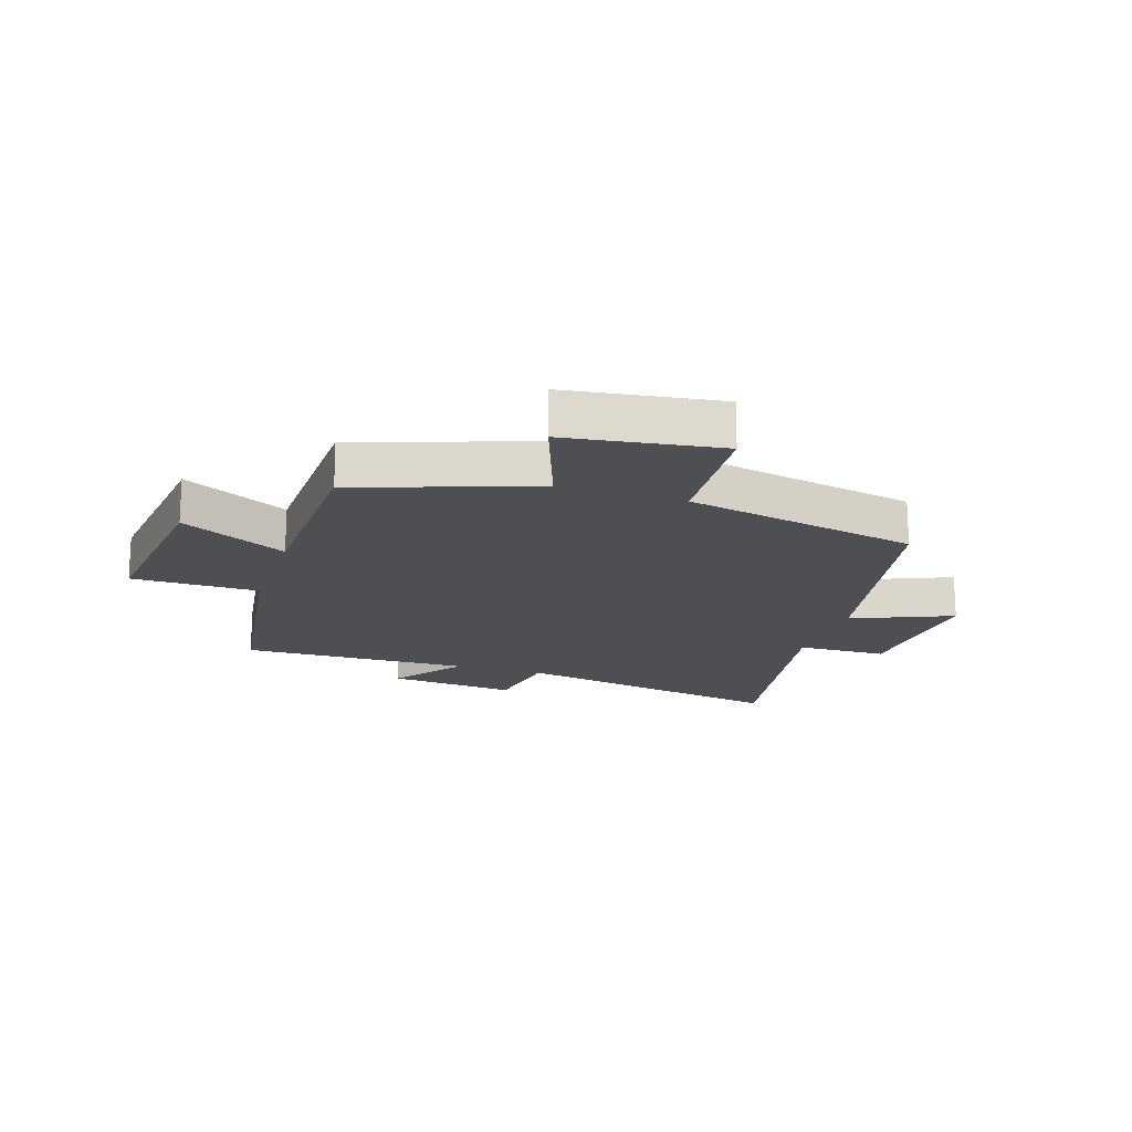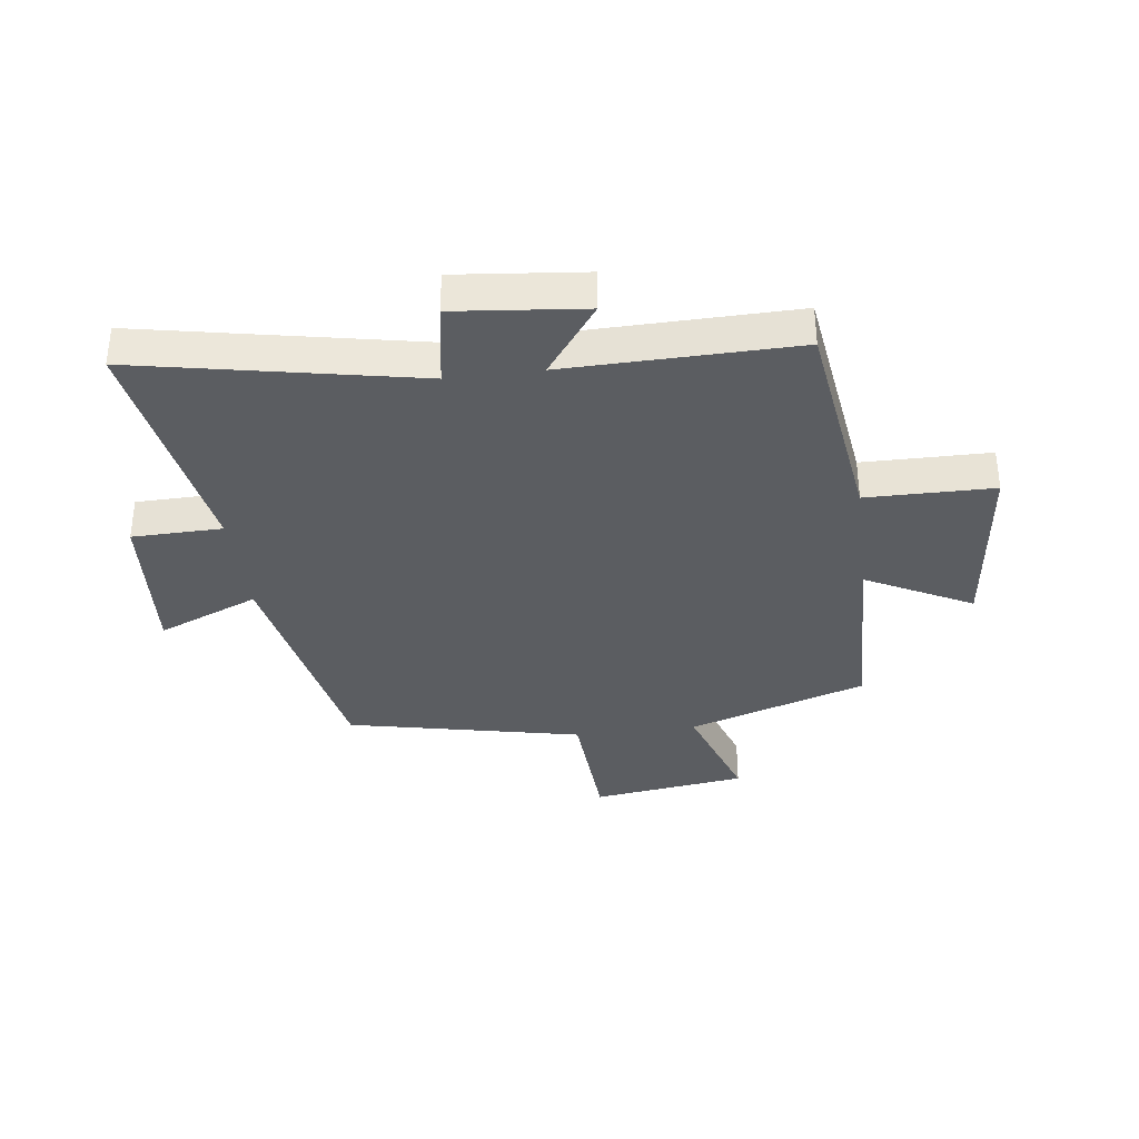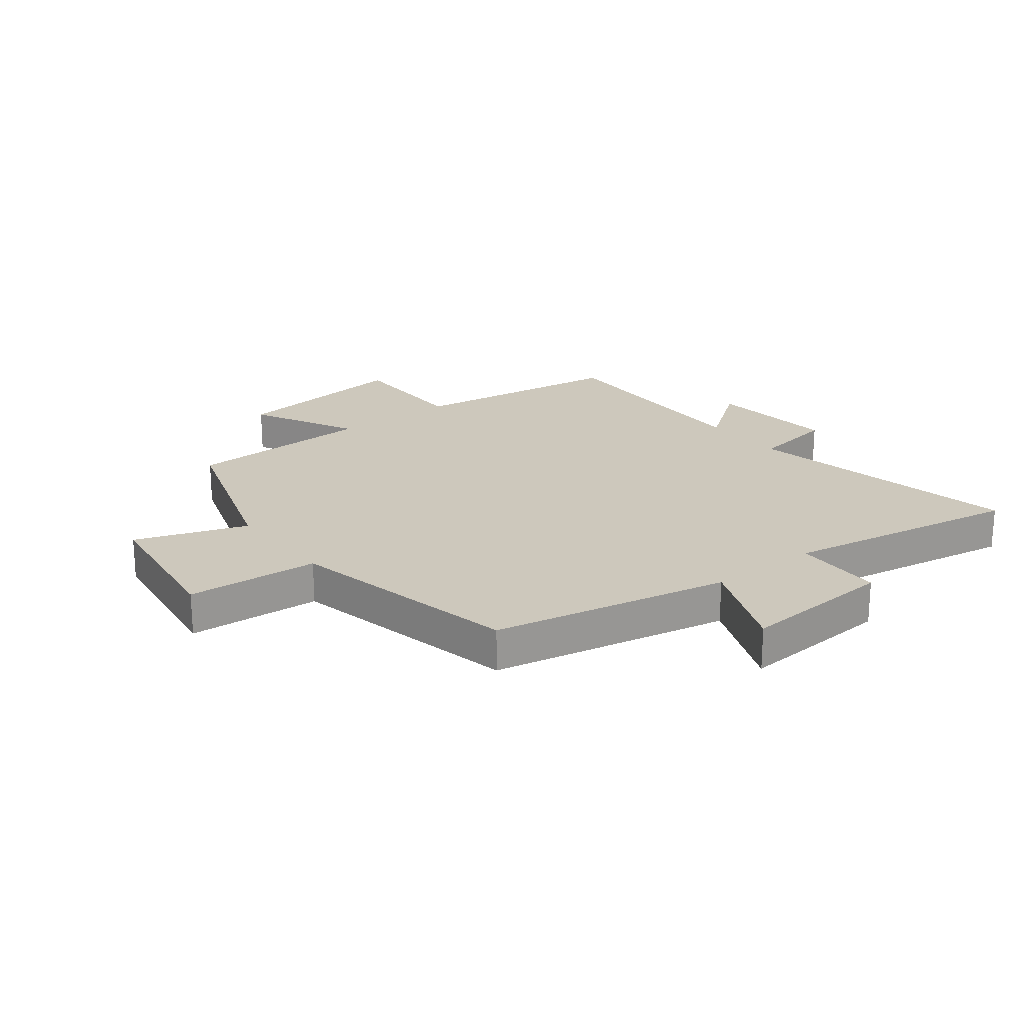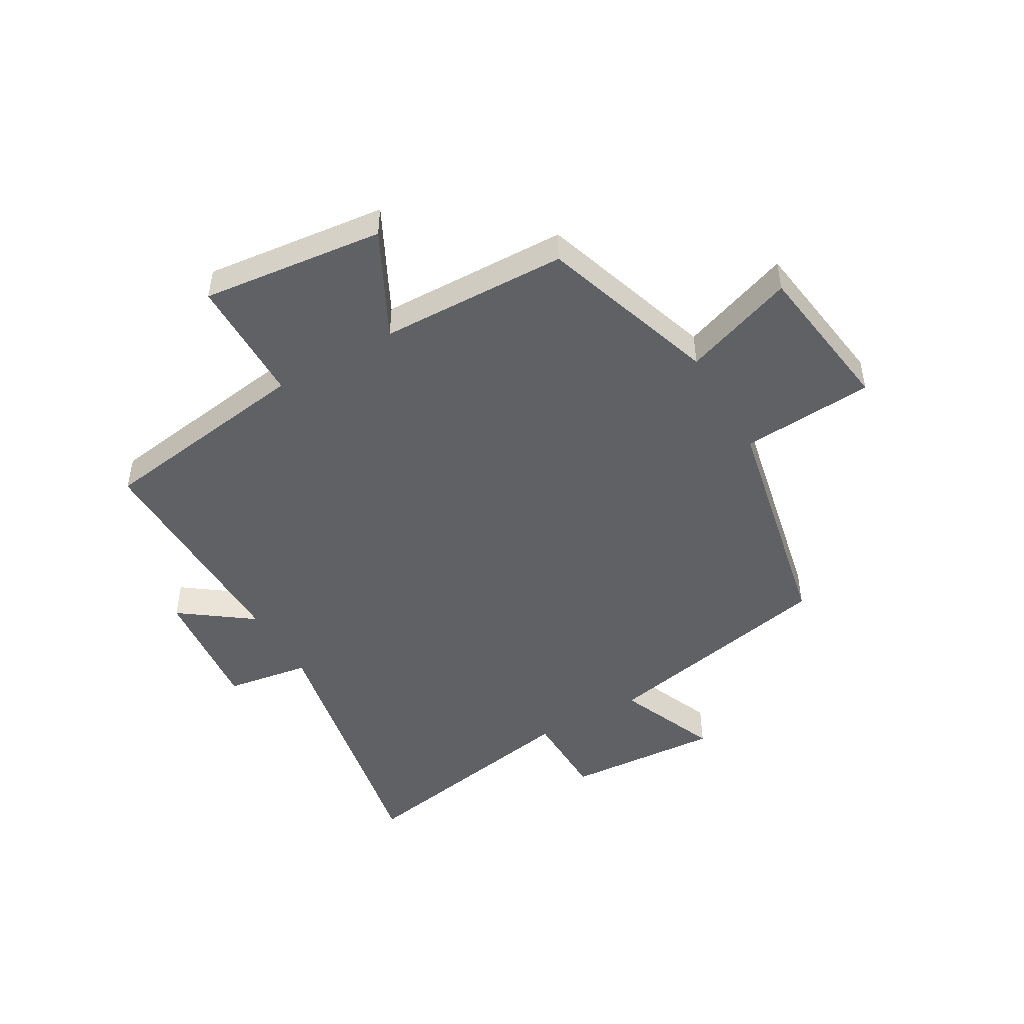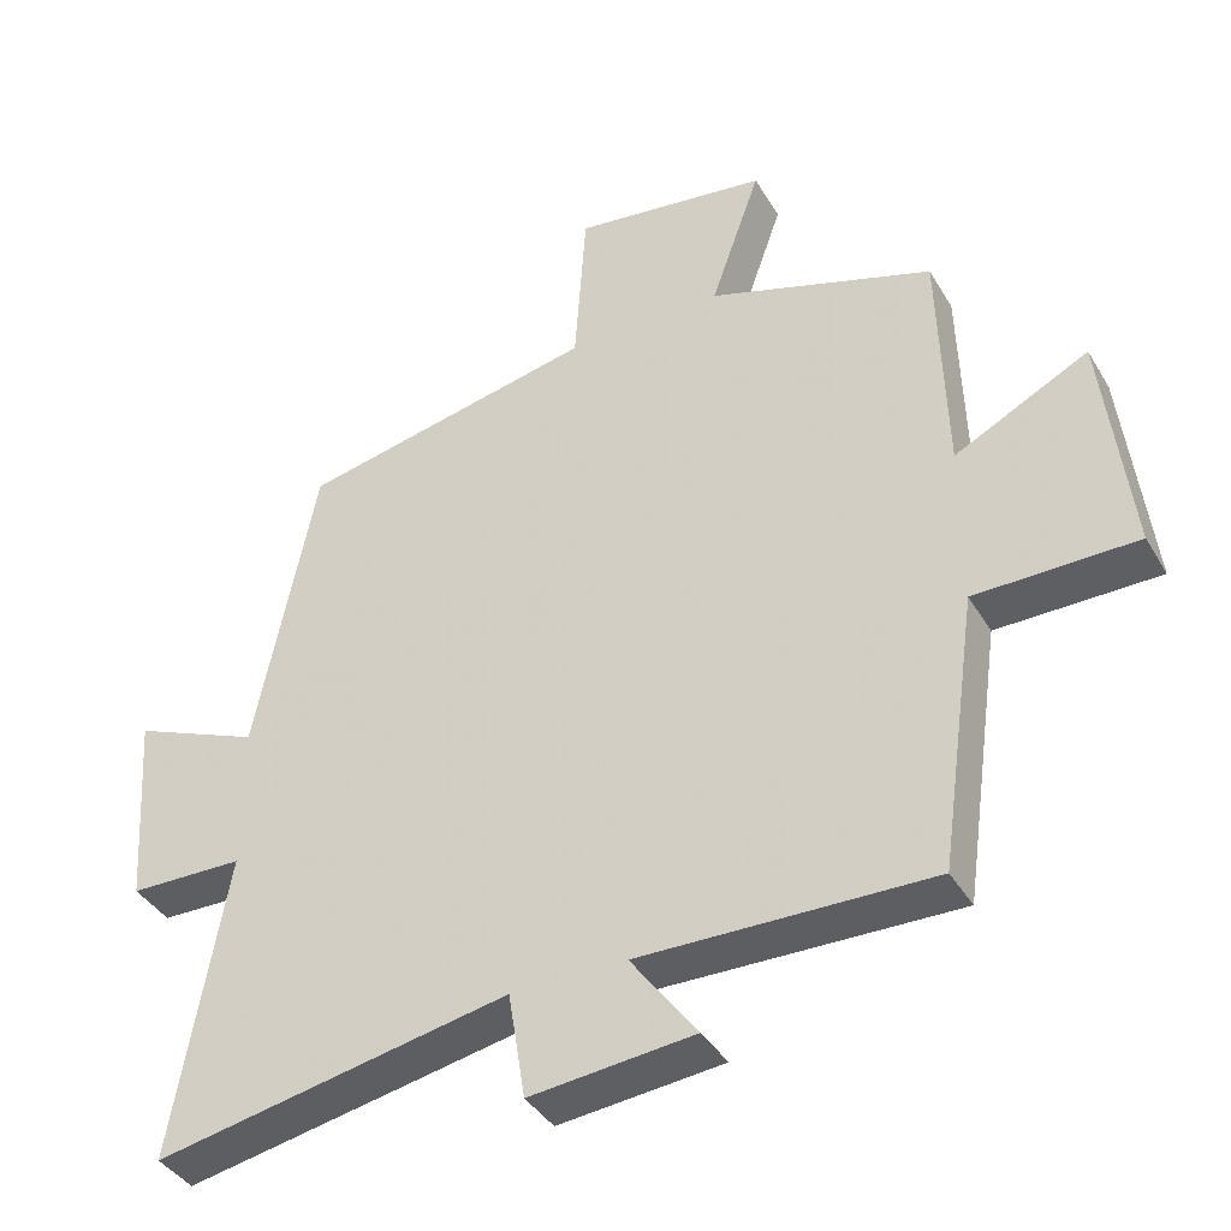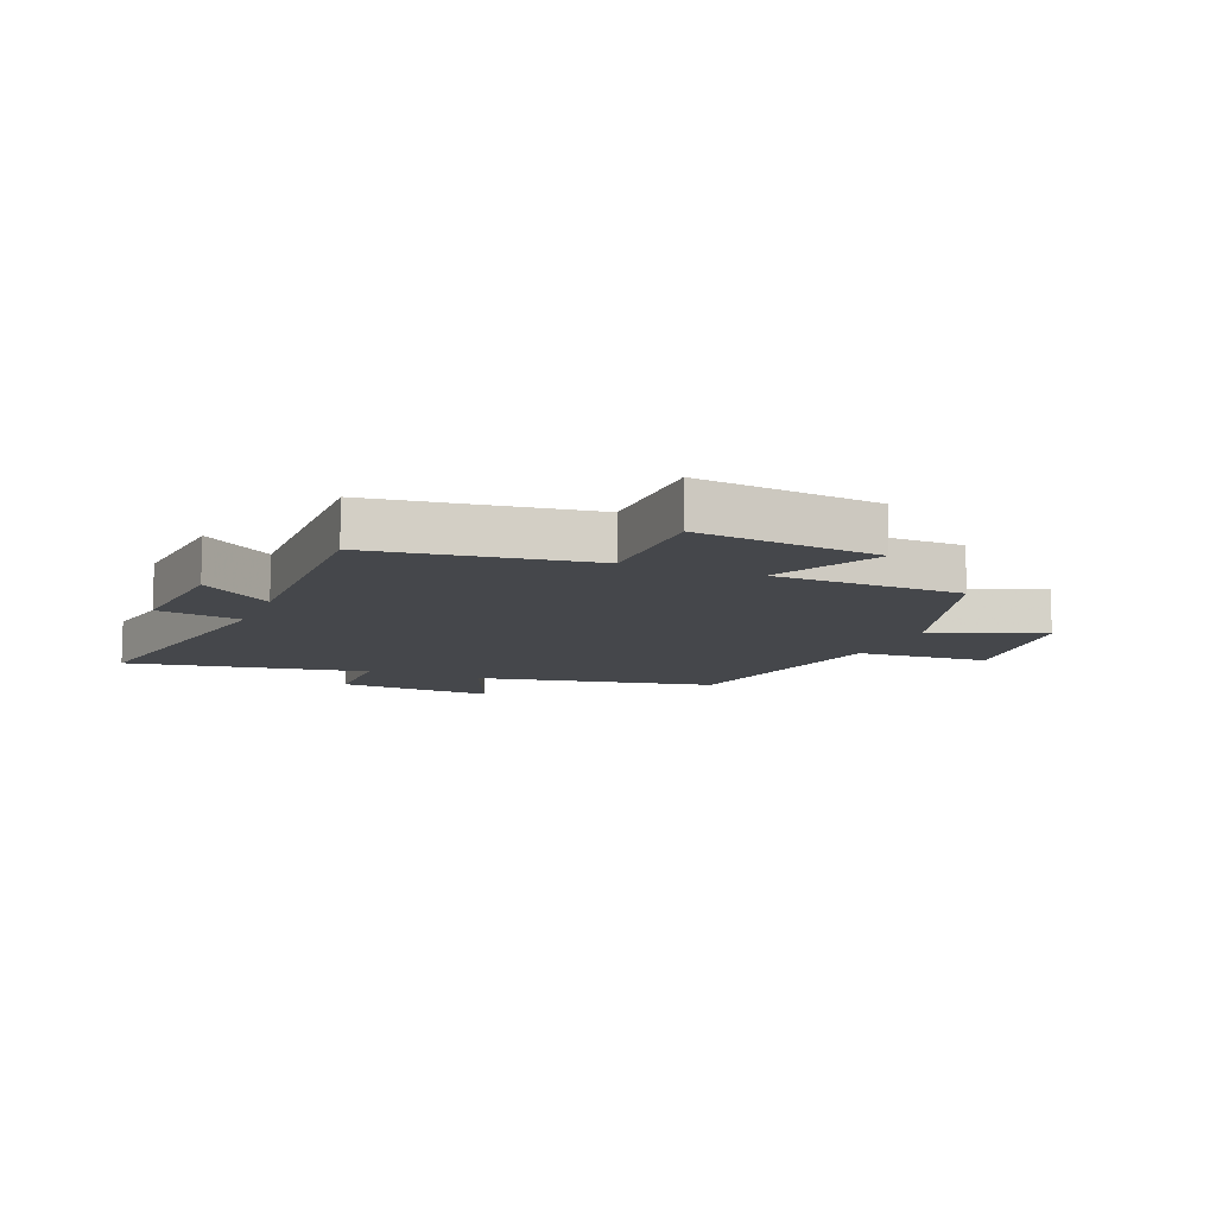
<metadata>
{"format":"obj","ext":"obj","renderer":"f3d","projection":"perspective","resolution":1024,"background":"white","views":[{"elev":-17.7,"azim":-17.8,"up":"+Y"},{"elev":-35.8,"azim":-172.8,"up":"+Y"},{"elev":22.1,"azim":52.1,"up":"+Y"},{"elev":-48.1,"azim":-59.9,"up":"+Y"},{"elev":-39.4,"azim":-152.2,"up":"+Z"},{"elev":-10.6,"azim":-112.1,"up":"+Y"}]}
</metadata>
<code>
v 0.571 0.07 -0.592
v 0.097 0.07 -0.5
v 0.074 0.07 -0.643
v -0.146 0.07 -0.621
v -0.057 0.07 -0.5
v -0.448 0.07 -0.507
v -0.5 0.07 -0.139
v -0.716 0.07 -0.137
v -0.68 0.07 0.173
v -0.5 0.07 0.081
v -0.491 0.07 0.401
v -0.189 0.07 0.5
v -0.256 0.07 0.69
v 0.006 0.07 0.726
v 0.021 0.07 0.5
v 0.419 0.07 0.416
v 0.5 0.07 0.011
v 0.671 0.07 0.082
v 0.653 0.07 -0.182
v 0.5 0.07 -0.185
v 0.571 0 -0.592
v 0.097 0 -0.5
v 0.074 0 -0.643
v -0.146 0 -0.621
v -0.057 0 -0.5
v -0.448 0 -0.507
v -0.5 0 -0.139
v -0.716 0 -0.137
v -0.68 0 0.173
v -0.5 0 0.081
v -0.491 0 0.401
v -0.189 0 0.5
v -0.256 0 0.69
v 0.006 0 0.726
v 0.021 0 0.5
v 0.419 0 0.416
v 0.5 0 0.011
v 0.671 0 0.082
v 0.653 0 -0.182
v 0.5 0 -0.185
f 17 18 19 20
f 15 16 17 20
f 15 20 1 2
f 12 13 14 15
f 15 2 3
f 12 15 3
f 11 12 3
f 10 11 3
f 7 8 9 10
f 5 6 7 10
f 5 10 3
f 3 4 5
f 40 39 38 37
f 40 37 36 35
f 22 21 40 35
f 35 34 33 32
f 23 22 35
f 23 35 32
f 23 32 31
f 23 31 30
f 30 29 28 27
f 30 27 26 25
f 23 30 25
f 25 24 23
f 1 21 22 2
f 2 22 23 3
f 3 23 24 4
f 4 24 25 5
f 5 25 26 6
f 6 26 27 7
f 7 27 28 8
f 8 28 29 9
f 9 29 30 10
f 10 30 31 11
f 11 31 32 12
f 12 32 33 13
f 13 33 34 14
f 14 34 35 15
f 15 35 36 16
f 16 36 37 17
f 17 37 38 18
f 18 38 39 19
f 19 39 40 20
f 20 40 21 1

</code>
